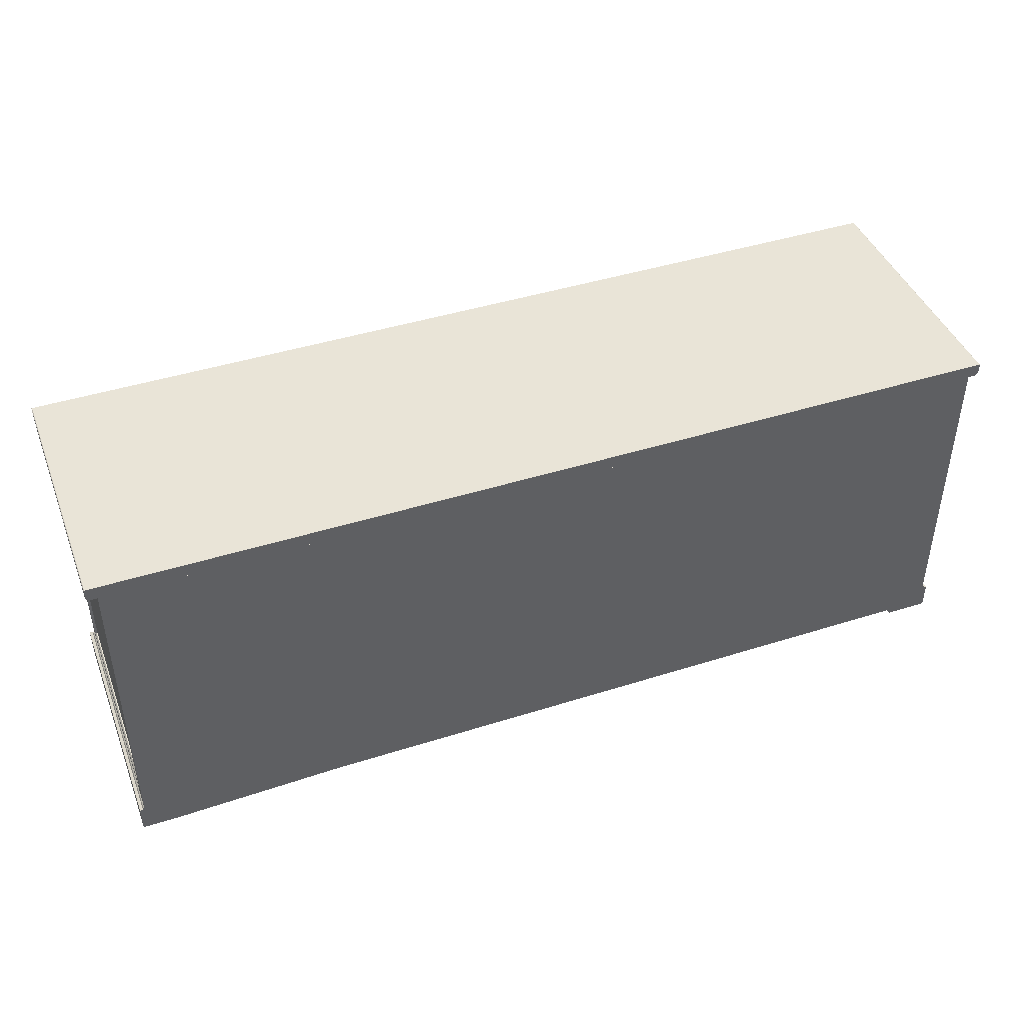
<metadata>
{"format":"obj","ext":"obj","renderer":"f3d","projection":"perspective","resolution":1024,"background":"white","views":[{"elev":43.4,"azim":159.5,"up":"+Y"}]}
</metadata>
<code>
g sweethome3d_opening_on_hinge_2_door
v 0.8019 0.5943 0.2171
v 0.8019 0.08577 0.2171
v 0.2916 0.08577 0.2171
v 0.2916 0.5943 0.2171
v 0.8019 0.5943 0.2288
v 0.8019 0.08577 0.2288
v 0.2916 0.08577 0.2288
v 0.2916 0.5943 0.2288
v 0.7764 0.5689 0.2288
v 0.7764 0.1112 0.2288
v 0.3171 0.1112 0.2288
v 0.3171 0.5689 0.2288
v 0.7737 0.5663 0.2258
v 0.7737 0.1138 0.2258
v 0.3198 0.1138 0.2258
v 0.3198 0.5663 0.2258
v 0.7737 0.5663 0.2238
v 0.7737 0.1138 0.2238
v 0.3198 0.1138 0.2238
v 0.3198 0.5663 0.2238
v 0.5468 0.1138 0.2258
v 0.5468 0.5663 0.2258
v 0.5473 0.1138 0.2238
v 0.5473 0.5663 0.2238
v 0.7737 0.1138 0.2248
v 0.3198 0.1138 0.2248
v 0.3198 0.5663 0.2248
v 0.7737 0.5663 0.2248
v 0.5468 0.5663 0.2248
v 0.5468 0.1138 0.2248
v 0.6624 0.1138 0.2238
v 0.4311 0.5663 0.2238
v 0.7737 0.1138 0.2243
v 0.3198 0.5663 0.2243
v 0.4311 0.1138 0.2238
v 0.6624 0.5663 0.2238
v 0.3198 0.1138 0.2243
v 0.7737 0.5663 0.2243
v 0.5468 0.5663 0.2243
v 0.6602 0.5663 0.2248
v 0.4333 0.5663 0.2248
v 0.5468 0.1138 0.2243
v 0.4333 0.1138 0.2248
v 0.6602 0.1138 0.2248
v 0.4333 0.1138 0.2243
v 0.6602 0.5663 0.2243
v 0.4333 0.5663 0.2243
v 0.6602 0.1138 0.2243
v 0.4347 0.1138 0.2238
v 0.6588 0.5663 0.2238
v 0.5468 0.5663 0.224
v 0.5468 0.1138 0.224
v 0.6588 0.1138 0.2238
v 0.4347 0.5663 0.2238
v 0.4333 0.1138 0.224
v 0.49 0.1138 0.2243
v 0.6602 0.5663 0.224
v 0.6035 0.5663 0.2243
v 0.4333 0.5663 0.224
v 0.49 0.5663 0.2243
v 0.6602 0.1138 0.224
v 0.6035 0.1138 0.2243
v 0.6035 0.1138 0.224
v 0.49 0.5663 0.224
v 0.49 0.1138 0.224
v 0.6035 0.5663 0.224
v 0.5505 0.5663 0.2238
v 0.5505 0.1138 0.2238
v 0.5505 0.5663 0.2218
v 0.5473 0.5663 0.2218
v 0.5473 0.1138 0.2218
v 0.6588 0.1138 0.2218
v 0.6624 0.1138 0.2218
v 0.4347 0.5663 0.2218
v 0.4311 0.5663 0.2218
v 0.6624 0.5663 0.2218
v 0.4311 0.1138 0.2218
v 0.4347 0.1138 0.2218
v 0.6588 0.5663 0.2218
v 0.5505 0.1138 0.2218
f 1 4 8 5
f 2 1 5 6
f 7 6 10 11
f 3 2 6 7
f 4 3 7 8
f 2 3 4 1
f 12 11 15 16
f 8 7 11 12
f 6 5 9 10
f 5 8 12 9
f 48 33 18 31 61
f 11 10 14 21 15
f 9 12 16 22 13
f 10 9 13 14
f 35 32 20 19
f 47 34 20 32 59
f 33 38 17 18
f 34 37 19 20
f 16 15 26 27
f 14 13 28 25
f 66 51 24 67 50
f 13 22 29 40 28
f 22 16 27 41 29
f 68 67 69 80
f 65 52 23 49
f 15 21 30 43 26
f 21 14 25 44 30
f 37 45 55 35 19
f 26 43 45 37
f 43 30 42 56 45
f 18 17 36 31
f 38 46 57 36 17
f 28 40 46 38
f 40 29 39 58 46
f 27 26 37 34
f 25 28 38 33
f 64 59 32 54
f 29 41 47 60 39
f 41 27 34 47
f 50 53 72 79
f 63 61 31 53
f 30 44 48 62 42
f 44 25 33 48
f 52 63 53 68 23
f 42 62 63 52
f 62 48 61 63
f 23 24 54 49
f 51 64 54 24
f 39 60 64 51
f 60 47 59 64
f 55 65 49 35
f 45 56 65 55
f 56 42 52 65
f 23 68 80 71
f 57 66 50 36
f 46 58 66 57
f 58 39 51 66
f 53 50 67 68
f 80 69 70 71
f 78 74 75 77
f 73 76 79 72
f 35 49 78 77
f 53 31 73 72
f 54 32 75 74
f 31 36 76 73
f 36 50 79 76
f 67 24 70 69
f 49 54 74 78
f 32 35 77 75
f 24 23 71 70
g sweethome3d_opening_on_hinge_1_door
v -0.2933 0.5943 0.2171
v -0.2933 0.08577 0.2171
v -0.8037 0.08577 0.2171
v -0.8037 0.5943 0.2171
v -0.2933 0.5943 0.2288
v -0.2933 0.08577 0.2288
v -0.8037 0.08577 0.2288
v -0.8037 0.5943 0.2288
v -0.3189 0.5689 0.2288
v -0.3189 0.1112 0.2288
v -0.7781 0.1112 0.2288
v -0.7781 0.5689 0.2288
v -0.3215 0.5663 0.2258
v -0.3215 0.1138 0.2258
v -0.7755 0.1138 0.2258
v -0.7755 0.5663 0.2258
v -0.3215 0.5663 0.2238
v -0.3215 0.1138 0.2238
v -0.7755 0.1138 0.2238
v -0.7755 0.5663 0.2238
v -0.5485 0.1138 0.2258
v -0.5485 0.5663 0.2258
v -0.5479 0.1138 0.2238
v -0.5479 0.5663 0.2238
v -0.3215 0.1138 0.2248
v -0.7755 0.1138 0.2248
v -0.7755 0.5663 0.2248
v -0.3215 0.5663 0.2248
v -0.5485 0.5663 0.2248
v -0.5485 0.1138 0.2248
v -0.4328 0.1138 0.2238
v -0.6641 0.5663 0.2238
v -0.3215 0.1138 0.2243
v -0.7755 0.5663 0.2243
v -0.6641 0.1138 0.2238
v -0.4328 0.5663 0.2238
v -0.7755 0.1138 0.2243
v -0.3215 0.5663 0.2243
v -0.5485 0.5663 0.2243
v -0.435 0.5663 0.2248
v -0.662 0.5663 0.2248
v -0.5485 0.1138 0.2243
v -0.662 0.1138 0.2248
v -0.435 0.1138 0.2248
v -0.662 0.1138 0.2243
v -0.435 0.5663 0.2243
v -0.662 0.5663 0.2243
v -0.435 0.1138 0.2243
v -0.6605 0.1138 0.2238
v -0.4364 0.5663 0.2238
v -0.5485 0.5663 0.224
v -0.5485 0.1138 0.224
v -0.4364 0.1138 0.2238
v -0.6605 0.5663 0.2238
v -0.662 0.1138 0.224
v -0.6052 0.1138 0.2243
v -0.435 0.5663 0.224
v -0.4918 0.5663 0.2243
v -0.662 0.5663 0.224
v -0.6052 0.5663 0.2243
v -0.435 0.1138 0.224
v -0.4918 0.1138 0.2243
v -0.4918 0.1138 0.224
v -0.6052 0.5663 0.224
v -0.6052 0.1138 0.224
v -0.4918 0.5663 0.224
v -0.5447 0.5663 0.2238
v -0.5447 0.1138 0.2238
v -0.5447 0.5663 0.2218
v -0.5479 0.5663 0.2218
v -0.5479 0.1138 0.2218
v -0.4364 0.1138 0.2218
v -0.4328 0.1138 0.2218
v -0.6605 0.5663 0.2218
v -0.6641 0.5663 0.2218
v -0.4328 0.5663 0.2218
v -0.6641 0.1138 0.2218
v -0.6605 0.1138 0.2218
v -0.4364 0.5663 0.2218
v -0.5447 0.1138 0.2218
f 81 84 88 85
f 82 81 85 86
f 87 86 90 91
f 83 82 86 87
f 84 83 87 88
f 82 83 84 81
f 92 91 95 96
f 88 87 91 92
f 86 85 89 90
f 85 88 92 89
f 128 113 98 111 141
f 91 90 94 101 95
f 89 92 96 102 93
f 90 89 93 94
f 115 112 100 99
f 127 114 100 112 139
f 113 118 97 98
f 114 117 99 100
f 96 95 106 107
f 94 93 108 105
f 146 131 104 147 130
f 93 102 109 120 108
f 102 96 107 121 109
f 148 147 149 160
f 145 132 103 129
f 95 101 110 123 106
f 101 94 105 124 110
f 117 125 135 115 99
f 106 123 125 117
f 123 110 122 136 125
f 98 97 116 111
f 118 126 137 116 97
f 108 120 126 118
f 120 109 119 138 126
f 107 106 117 114
f 105 108 118 113
f 144 139 112 134
f 109 121 127 140 119
f 121 107 114 127
f 130 133 152 159
f 143 141 111 133
f 110 124 128 142 122
f 124 105 113 128
f 132 143 133 148 103
f 122 142 143 132
f 142 128 141 143
f 103 104 134 129
f 131 144 134 104
f 119 140 144 131
f 140 127 139 144
f 135 145 129 115
f 125 136 145 135
f 136 122 132 145
f 103 148 160 151
f 137 146 130 116
f 126 138 146 137
f 138 119 131 146
f 133 130 147 148
f 160 149 150 151
f 158 154 155 157
f 153 156 159 152
f 115 129 158 157
f 133 111 153 152
f 134 112 155 154
f 111 116 156 153
f 116 130 159 156
f 147 104 150 149
f 129 134 154 158
f 112 115 157 155
f 104 103 151 150
g sweethome3d_hinge_1
v -0.8038 0.4826 0.2255
v -0.8038 0.5426 0.2255
v -0.8015 0.4826 0.2264
v -0.8015 0.5426 0.2264
v -0.8006 0.4826 0.2287
v -0.8006 0.5426 0.2287
v -0.8015 0.4826 0.231
v -0.8015 0.5426 0.231
v -0.8038 0.4826 0.2319
v -0.8038 0.5426 0.2319
v -0.8061 0.4826 0.231
v -0.8061 0.5426 0.231
v -0.807 0.4826 0.2287
v -0.807 0.5426 0.2287
v -0.8061 0.4826 0.2264
v -0.8061 0.5426 0.2264
v -0.8038 0.135 0.2255
v -0.8038 0.195 0.2255
v -0.8015 0.135 0.2264
v -0.8015 0.195 0.2264
v -0.8006 0.135 0.2287
v -0.8006 0.195 0.2287
v -0.8015 0.135 0.231
v -0.8015 0.195 0.231
v -0.8038 0.135 0.2319
v -0.8038 0.195 0.2319
v -0.8061 0.135 0.231
v -0.8061 0.195 0.231
v -0.807 0.135 0.2287
v -0.807 0.195 0.2287
v -0.8061 0.135 0.2264
v -0.8061 0.195 0.2264
f 164 162 176 174 172 170 168 166
f 161 163 165 167 169 171 173 175
f 161 162 164 163
f 163 164 166 165
f 165 166 168 167
f 167 168 170 169
f 169 170 172 171
f 171 172 174 173
f 173 174 176 175
f 175 176 162 161
f 177 178 180 179
f 179 180 182 181
f 181 182 184 183
f 183 184 186 185
f 185 186 188 187
f 187 188 190 189
f 189 190 192 191
f 191 192 178 177
g sweethome3d_opening_on_hinge_1_handle
v -0.3082 0.3041 0.2365
v -0.3092 0.3068 0.2361
v -0.3082 0.3095 0.2357
v -0.3059 0.3106 0.2356
v -0.3035 0.3095 0.2357
v -0.3025 0.3068 0.2361
v -0.3035 0.3041 0.2365
v -0.3059 0.303 0.2367
v -0.3082 0.3162 0.2431
v -0.3092 0.3183 0.2423
v -0.3082 0.3203 0.2416
v -0.3059 0.3211 0.2413
v -0.3035 0.3203 0.2416
v -0.3025 0.3183 0.2423
v -0.3035 0.3162 0.2431
v -0.3059 0.3154 0.2434
v -0.3082 0.3343 0.2474
v -0.3092 0.3354 0.2465
v -0.3082 0.3365 0.2455
v -0.3059 0.337 0.2451
v -0.3035 0.3365 0.2455
v -0.3025 0.3354 0.2465
v -0.3035 0.3343 0.2474
v -0.3059 0.3339 0.2478
v -0.3082 0.3557 0.249
v -0.3092 0.3557 0.2479
v -0.3082 0.3557 0.2469
v -0.3059 0.3557 0.2465
v -0.3035 0.3557 0.2469
v -0.3025 0.3557 0.2479
v -0.3035 0.3557 0.249
v -0.3059 0.3557 0.2494
v -0.3082 0.377 0.2474
v -0.3092 0.3759 0.2465
v -0.3082 0.3748 0.2455
v -0.3059 0.3743 0.2451
v -0.3035 0.3748 0.2455
v -0.3025 0.3759 0.2465
v -0.3035 0.377 0.2474
v -0.3059 0.3775 0.2478
v -0.3082 0.3951 0.2431
v -0.3092 0.3931 0.2423
v -0.3082 0.391 0.2416
v -0.3059 0.3902 0.2413
v -0.3035 0.391 0.2416
v -0.3025 0.3931 0.2423
v -0.3035 0.3951 0.2431
v -0.3059 0.3959 0.2434
v -0.3082 0.4072 0.2365
v -0.3092 0.4045 0.2361
v -0.3082 0.4019 0.2357
v -0.3059 0.4008 0.2356
v -0.3035 0.4019 0.2357
v -0.3025 0.4045 0.2361
v -0.3035 0.4072 0.2365
v -0.3059 0.4083 0.2367
v -0.3082 0.4114 0.2288
v -0.3092 0.4085 0.2288
v -0.3082 0.4057 0.2288
v -0.3059 0.4045 0.2288
v -0.3035 0.4057 0.2288
v -0.3025 0.4085 0.2288
v -0.3035 0.4114 0.2288
v -0.3059 0.4126 0.2288
v -0.3082 0.2999 0.2288
v -0.3092 0.3028 0.2288
v -0.3082 0.3057 0.2288
v -0.3059 0.3068 0.2288
v -0.3035 0.3057 0.2288
v -0.3025 0.3028 0.2288
v -0.3035 0.2999 0.2288
v -0.3059 0.2987 0.2288
f 201 193 200 208
f 203 195 194 202
f 204 196 195 203
f 205 197 196 204
f 206 198 197 205
f 207 199 198 206
f 208 200 199 207
f 202 194 193 201
f 209 201 208 216
f 211 203 202 210
f 212 204 203 211
f 213 205 204 212
f 214 206 205 213
f 215 207 206 214
f 216 208 207 215
f 210 202 201 209
f 218 210 209 217
f 219 211 210 218
f 220 212 211 219
f 221 213 212 220
f 222 214 213 221
f 223 215 214 222
f 224 216 215 223
f 217 209 216 224
f 226 218 217 225
f 227 219 218 226
f 228 220 219 227
f 229 221 220 228
f 230 222 221 229
f 231 223 222 230
f 232 224 223 231
f 225 217 224 232
f 234 226 225 233
f 235 227 226 234
f 236 228 227 235
f 237 229 228 236
f 238 230 229 237
f 239 231 230 238
f 240 232 231 239
f 233 225 232 240
f 242 234 233 241
f 243 235 234 242
f 244 236 235 243
f 245 237 236 244
f 246 238 237 245
f 247 239 238 246
f 248 240 239 247
f 241 233 240 248
f 250 242 241 249
f 251 243 242 250
f 252 244 243 251
f 253 245 244 252
f 254 246 245 253
f 255 247 246 254
f 256 248 247 255
f 249 241 248 256
f 193 257 264 200
f 195 259 258 194
f 196 260 259 195
f 197 261 260 196
f 198 262 261 197
f 199 263 262 198
f 200 264 263 199
f 194 258 257 193
g sweethome3d_hinge_2
v 0.8038 0.4826 0.2255
v 0.8038 0.5426 0.2255
v 0.8061 0.4826 0.2264
v 0.8061 0.5426 0.2264
v 0.807 0.4826 0.2287
v 0.807 0.5426 0.2287
v 0.8061 0.4826 0.231
v 0.8061 0.5426 0.231
v 0.8038 0.4826 0.2319
v 0.8038 0.5426 0.2319
v 0.8015 0.4826 0.231
v 0.8015 0.5426 0.231
v 0.8006 0.4826 0.2287
v 0.8006 0.5426 0.2287
v 0.8015 0.4826 0.2264
v 0.8015 0.5426 0.2264
v 0.8038 0.135 0.2255
v 0.8038 0.195 0.2255
v 0.8061 0.135 0.2264
v 0.8061 0.195 0.2264
v 0.807 0.135 0.2287
v 0.807 0.195 0.2287
v 0.8061 0.135 0.231
v 0.8061 0.195 0.231
v 0.8038 0.135 0.2319
v 0.8038 0.195 0.2319
v 0.8015 0.135 0.231
v 0.8015 0.195 0.231
v 0.8006 0.135 0.2287
v 0.8006 0.195 0.2287
v 0.8015 0.135 0.2264
v 0.8015 0.195 0.2264
f 268 266 280 278 276 274 272 270
f 265 267 269 271 273 275 277 279
f 265 266 268 267
f 267 268 270 269
f 269 270 272 271
f 271 272 274 273
f 273 274 276 275
f 275 276 278 277
f 277 278 280 279
f 279 280 266 265
f 281 282 284 283
f 283 284 286 285
f 285 286 288 287
f 287 288 290 289
f 289 290 292 291
f 291 292 294 293
f 293 294 296 295
f 295 296 282 281
g dresser
v -0.83 0.05752 0.2276
v -0.83 0.6225 0.2276
v -0.83 0.05752 -0.25
v -0.83 0.6225 -0.25
v 0.83 0.05752 0.2276
v 0.83 0.6225 0.2276
v 0.83 0.05752 -0.25
v 0.83 0.6225 -0.25
v -0.832 0.05552 -0.25
v -0.832 0.05552 0.2296
v 0.832 0.05552 -0.25
v 0.832 0.05552 0.2296
v -0.8335 0.05252 -0.25
v -0.8335 0.05252 0.2311
v 0.8335 0.05248 -0.25
v 0.8335 0.05252 0.2311
v -0.839 0.05052 -0.25
v -0.839 0.05052 0.237
v 0.839 0.05052 -0.25
v 0.839 0.05052 0.237
v -0.839 0.000524 -0.25
v -0.839 0.000524 0.237
v 0.839 0.000524 -0.25
v 0.839 0.000524 0.237
v 0.8236 0.000524 0.2211
v 0.8236 0.000524 -0.2341
v -0.8236 0.000524 -0.2341
v -0.8236 0.000524 0.2211
v 0.8236 0.04688 0.2211
v 0.8236 0.04688 -0.2341
v -0.8236 0.04688 0.2211
v -0.8236 0.04688 -0.2341
v -0.76 0.000524 -0.25
v -0.76 0.000524 0.237
v -0.76 0.000524 0.2211
v -0.76 0.000524 -0.2341
v 0.7695 0.000524 0.237
v 0.7697 0.000524 0.2211
v 0.7695 0.000524 -0.25
v 0.7697 0.000524 -0.2341
v 0.7589 0.01052 -0.25
v 0.759 0.01052 -0.2341
v 0.7589 0.01052 0.237
v 0.759 0.01052 0.2211
v -0.7518 0.01052 -0.25
v -0.7517 0.01052 -0.2341
v -0.7518 0.01052 0.237
v -0.7517 0.01052 0.2211
v 0.83 0.5974 -0.2237
v 0.83 0.08267 -0.2237
v 0.83 0.08267 0.2013
v 0.83 0.5974 0.2013
v -0.83 0.08267 -0.2237
v -0.83 0.08267 0.2013
v -0.83 0.5974 0.2013
v -0.83 0.5974 -0.2237
v 0.8274 0.5942 -0.2202
v 0.8274 0.08587 -0.2202
v 0.8274 0.08587 0.1977
v 0.8274 0.5942 0.1977
v -0.8274 0.08587 -0.2202
v -0.8274 0.08587 0.1977
v -0.8274 0.5942 0.1977
v -0.8274 0.5942 -0.2202
v 0.8256 0.5942 -0.2202
v 0.8256 0.08587 -0.2202
v 0.8256 0.08587 0.1977
v 0.8256 0.5942 0.1977
v -0.8256 0.08587 -0.2202
v -0.8256 0.08587 0.1977
v -0.8256 0.5942 0.1977
v -0.8256 0.5942 -0.2202
v -0.805 0.08267 0.2276
v -0.805 0.5974 0.2276
v 0.805 0.5974 0.2276
v 0.805 0.08267 0.2276
v -0.29 0.08267 0.2276
v -0.29 0.5974 0.2276
v 0.2885 0.08267 0.2276
v 0.2885 0.5974 0.2276
v -0.2728 0.5974 0.2276
v -0.2728 0.08267 0.2276
v 0.2744 0.08267 0.2276
v 0.2744 0.5974 0.2276
v -0.805 0.08267 -0.2348
v -0.805 0.5974 -0.2348
v 0.805 0.5974 -0.2348
v 0.805 0.08267 -0.2348
v 0.2885 0.08267 -0.2348
v -0.29 0.5974 -0.2348
v -0.29 0.08267 -0.2348
v 0.2885 0.5974 -0.2348
v 0.2744 0.5974 -0.2348
v -0.2728 0.5974 -0.2348
v -0.2728 0.08267 -0.2348
v 0.2744 0.08267 -0.2348
v -0.2728 0.3465 0.22
v 0.2744 0.3465 0.22
v -0.2728 0.3465 -0.2348
v 0.2744 0.3465 -0.2348
v -0.2728 0.3615 0.22
v 0.2744 0.3615 0.22
v -0.2728 0.3615 -0.2348
v 0.2744 0.3615 -0.2348
f 298 300 352 351
f 299 300 304 303
f 302 301 347 348
f 298 297 369 370
f 303 301 308 307
f 335 319 322 336
f 301 297 306 308
f 299 303 307 305
f 297 299 305 306
f 305 307 311 309
f 316 314 318 330 343 339 333 320
f 309 311 315 313
f 319 320 321 322
f 313 315 319 335 337 341 329 317
f 315 316 320 319
f 314 313 317 318
f 328 326 325 327
f 330 318 324 331
f 318 317 323 324
f 322 321 325 326
f 300 298 302 304
f 324 323 328 327
f 321 334 340 344 331 324 327 325
f 323 332 342 338 336 322 326 328
f 343 330 331 344
f 317 329 332 323
f 320 333 334 321
f 337 335 336 338
f 341 337 338 342
f 333 339 340 334
f 329 341 342 332
f 339 343 344 340
f 352 349 357 360
f 301 303 346 347
f 304 302 348 345
f 303 304 345 346
f 345 348 356 353
f 299 297 350 349
f 300 299 349 352
f 297 298 351 350
f 359 360 368 367
f 355 354 362 363
f 346 345 353 354
f 350 351 359 358
f 348 347 355 356
f 347 346 354 355
f 351 352 360 359
f 349 350 358 357
f 362 361 364 363
f 366 367 368 365
f 357 358 366 365
f 353 356 364 361
f 354 353 361 362
f 360 357 365 368
f 358 359 367 366
f 356 355 363 364
f 373 374 386 387
f 297 301 372 375 379 378 373 369
f 302 298 370 374 377 380 376 371
f 301 302 371 372
f 378 377 374 373
f 374 370 382 386
f 376 375 385 388
f 375 376 380 379
f 392 389 390 391
f 378 379 392 391
f 370 369 381 382
f 380 377 390 389
f 372 371 383 384
f 369 373 387 381
f 371 376 388 383
f 379 380 389 392
f 375 372 384 385
f 377 378 391 390
f 393 395 396 394
f 397 398 400 399
f 393 394 398 397
f 396 395 399 400
f 381 387 386 382
f 384 383 388 385
f 307 308 312 311
f 312 310 314 316
f 306 305 309 310
f 308 306 310 312
f 311 312 316 315
f 310 309 313 314
g top
v -0.85 0.6275 0.25
v -0.85 0.6275 -0.25
v 0.85 0.6275 0.25
v 0.85 0.6275 -0.25
v -0.848 0.6245 -0.25
v -0.848 0.6245 0.248
v 0.848 0.6245 -0.25
v 0.848 0.6245 0.248
v -0.845 0.6225 -0.25
v -0.845 0.6225 0.245
v 0.845 0.6225 -0.25
v 0.845 0.6225 0.245
v -0.8488 0.6475 0.2488
v -0.85 0.6464 0.25
v -0.85 0.6464 -0.25
v -0.8488 0.6475 -0.25
v 0.8488 0.6475 0.2487
v 0.85 0.6464 0.25
v 0.8488 0.6475 -0.25
v 0.85 0.6464 -0.25
f 419 416 413 417
f 404 420 418 403
f 401 414 415 402
f 402 415 416 419 420 404
f 402 404 407 405
f 409 411 412 410
f 405 407 411 409
f 413 416 415 414
f 419 417 418 420
f 417 413 414 418
f 403 418 414 401
f 404 403 408 407
f 407 408 412 411
f 403 401 406 408
f 401 402 405 406
f 406 405 409 410
f 408 406 410 412
g sweethome3d_opening_on_hinge_2_handle
v 0.3052 0.2987 0.2288
v 0.3076 0.2999 0.2288
v 0.3085 0.3028 0.2288
v 0.3076 0.3057 0.2288
v 0.3052 0.3068 0.2288
v 0.3029 0.3057 0.2288
v 0.3019 0.3028 0.2288
v 0.3029 0.2999 0.2288
v 0.3052 0.4126 0.2288
v 0.3076 0.4114 0.2288
v 0.3085 0.4085 0.2288
v 0.3076 0.4057 0.2288
v 0.3052 0.4045 0.2288
v 0.3029 0.4057 0.2288
v 0.3019 0.4085 0.2288
v 0.3029 0.4114 0.2288
v 0.3052 0.4083 0.2367
v 0.3076 0.4072 0.2365
v 0.3085 0.4045 0.2361
v 0.3076 0.4019 0.2357
v 0.3052 0.4008 0.2356
v 0.3029 0.4019 0.2357
v 0.3019 0.4045 0.2361
v 0.3029 0.4072 0.2365
v 0.3052 0.3959 0.2434
v 0.3076 0.3951 0.2431
v 0.3085 0.3931 0.2423
v 0.3076 0.391 0.2416
v 0.3052 0.3902 0.2413
v 0.3029 0.391 0.2416
v 0.3019 0.3931 0.2423
v 0.3029 0.3951 0.2431
v 0.3052 0.3775 0.2478
v 0.3076 0.377 0.2475
v 0.3085 0.3759 0.2465
v 0.3076 0.3748 0.2455
v 0.3052 0.3743 0.2451
v 0.3029 0.3748 0.2455
v 0.3019 0.3759 0.2465
v 0.3029 0.377 0.2475
v 0.3052 0.3557 0.2494
v 0.3076 0.3557 0.249
v 0.3085 0.3557 0.2479
v 0.3076 0.3557 0.2469
v 0.3052 0.3557 0.2465
v 0.3029 0.3557 0.2469
v 0.3019 0.3557 0.2479
v 0.3029 0.3557 0.249
v 0.3052 0.3339 0.2478
v 0.3076 0.3343 0.2475
v 0.3085 0.3354 0.2465
v 0.3076 0.3365 0.2455
v 0.3052 0.337 0.2451
v 0.3029 0.3365 0.2455
v 0.3019 0.3354 0.2465
v 0.3029 0.3343 0.2475
v 0.3052 0.3154 0.2434
v 0.3076 0.3162 0.2431
v 0.3085 0.3183 0.2423
v 0.3076 0.3203 0.2416
v 0.3052 0.3211 0.2413
v 0.3029 0.3203 0.2416
v 0.3019 0.3183 0.2423
v 0.3029 0.3162 0.2431
v 0.3052 0.303 0.2367
v 0.3076 0.3041 0.2365
v 0.3085 0.3068 0.2361
v 0.3076 0.3095 0.2357
v 0.3052 0.3106 0.2356
v 0.3029 0.3095 0.2357
v 0.3019 0.3068 0.2361
v 0.3029 0.3041 0.2365
f 429 437 438 430
f 430 438 439 431
f 431 439 440 432
f 432 440 441 433
f 433 441 442 434
f 434 442 443 435
f 435 443 444 436
f 436 444 437 429
f 437 445 446 438
f 438 446 447 439
f 439 447 448 440
f 440 448 449 441
f 441 449 450 442
f 442 450 451 443
f 443 451 452 444
f 444 452 445 437
f 445 453 454 446
f 446 454 455 447
f 447 455 456 448
f 448 456 457 449
f 449 457 458 450
f 450 458 459 451
f 451 459 460 452
f 452 460 453 445
f 453 461 462 454
f 454 462 463 455
f 455 463 464 456
f 456 464 465 457
f 457 465 466 458
f 458 466 467 459
f 459 467 468 460
f 460 468 461 453
f 461 469 470 462
f 462 470 471 463
f 463 471 472 464
f 464 472 473 465
f 465 473 474 466
f 466 474 475 467
f 467 475 476 468
f 468 476 469 461
f 469 477 478 470
f 470 478 479 471
f 471 479 480 472
f 472 480 481 473
f 473 481 482 474
f 474 482 483 475
f 475 483 484 476
f 476 484 477 469
f 477 485 486 478
f 478 486 487 479
f 479 487 488 480
f 480 488 489 481
f 481 489 490 482
f 482 490 491 483
f 483 491 492 484
f 484 492 485 477
f 485 421 422 486
f 486 422 423 487
f 487 423 424 488
f 488 424 425 489
f 489 425 426 490
f 490 426 427 491
f 491 427 428 492
f 492 428 421 485

</code>
